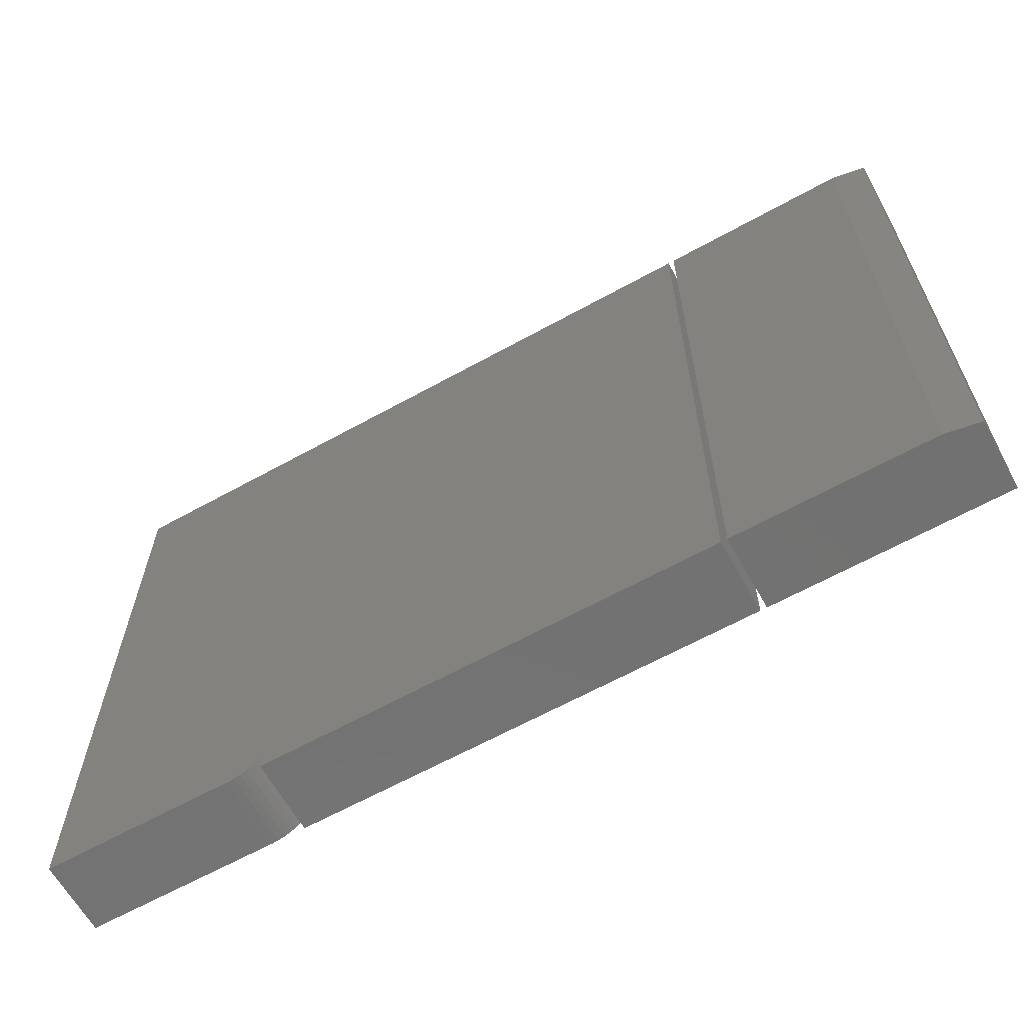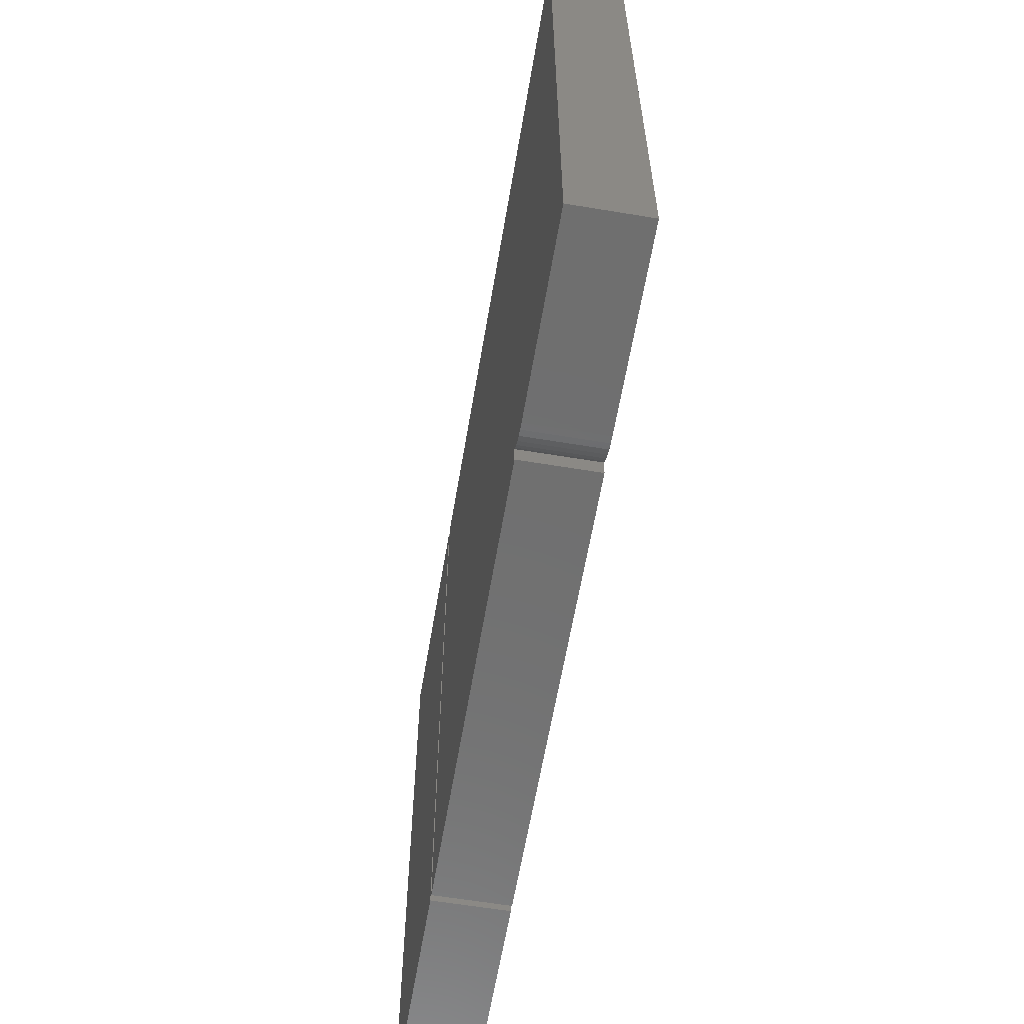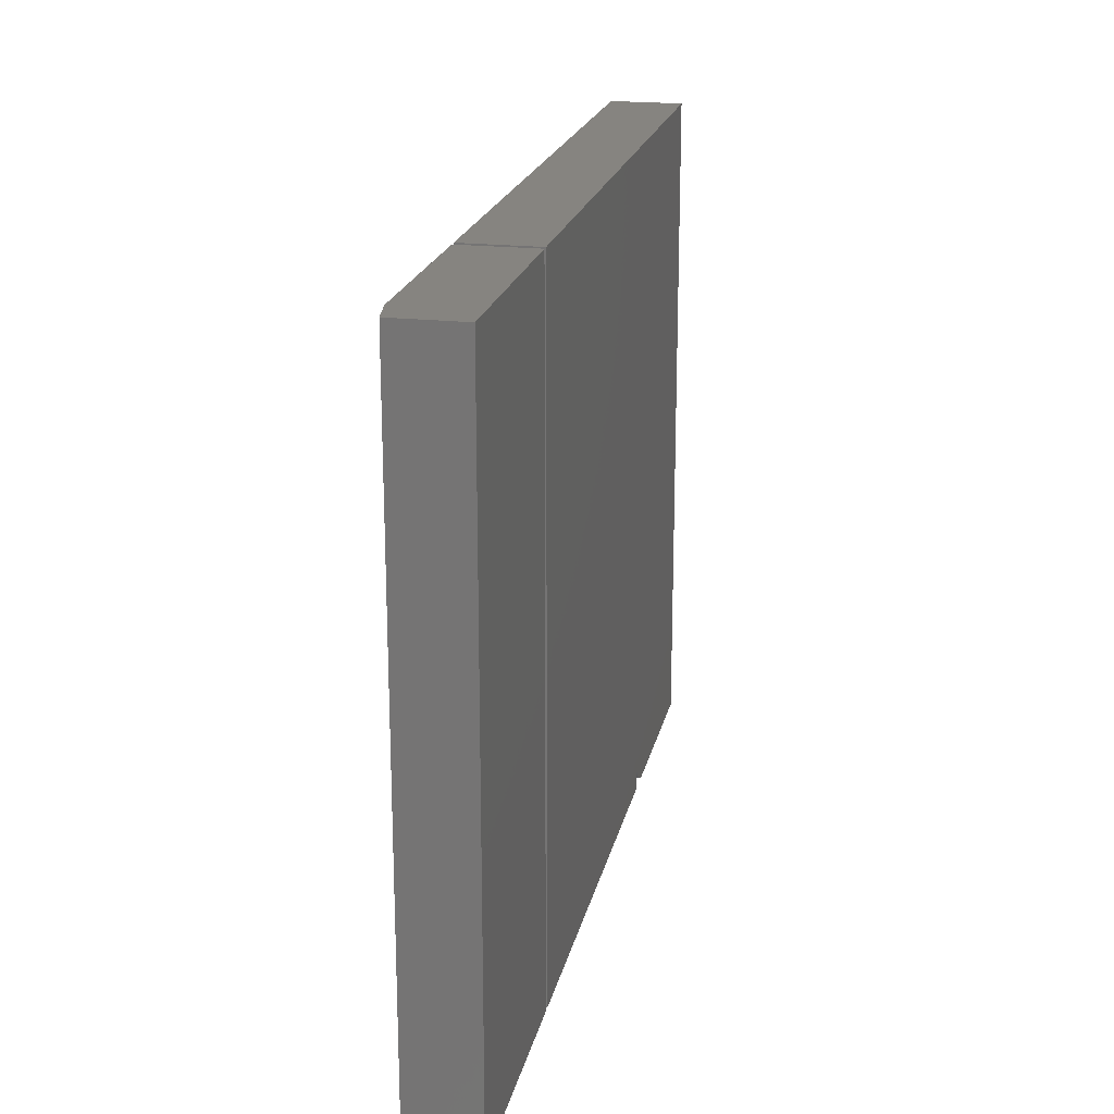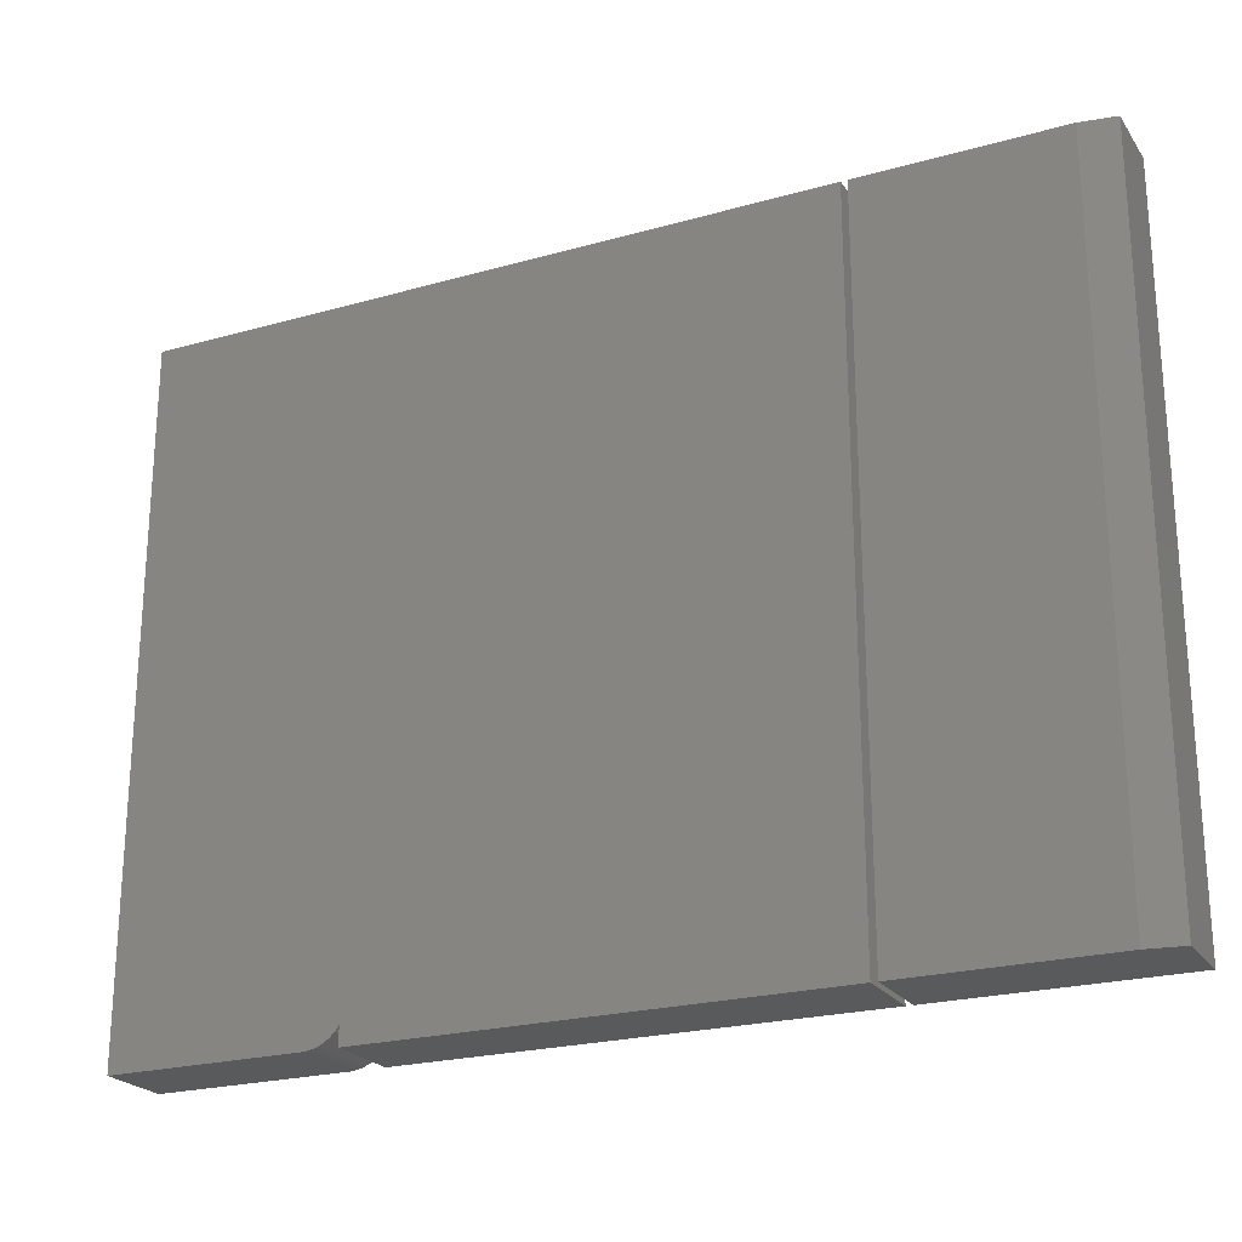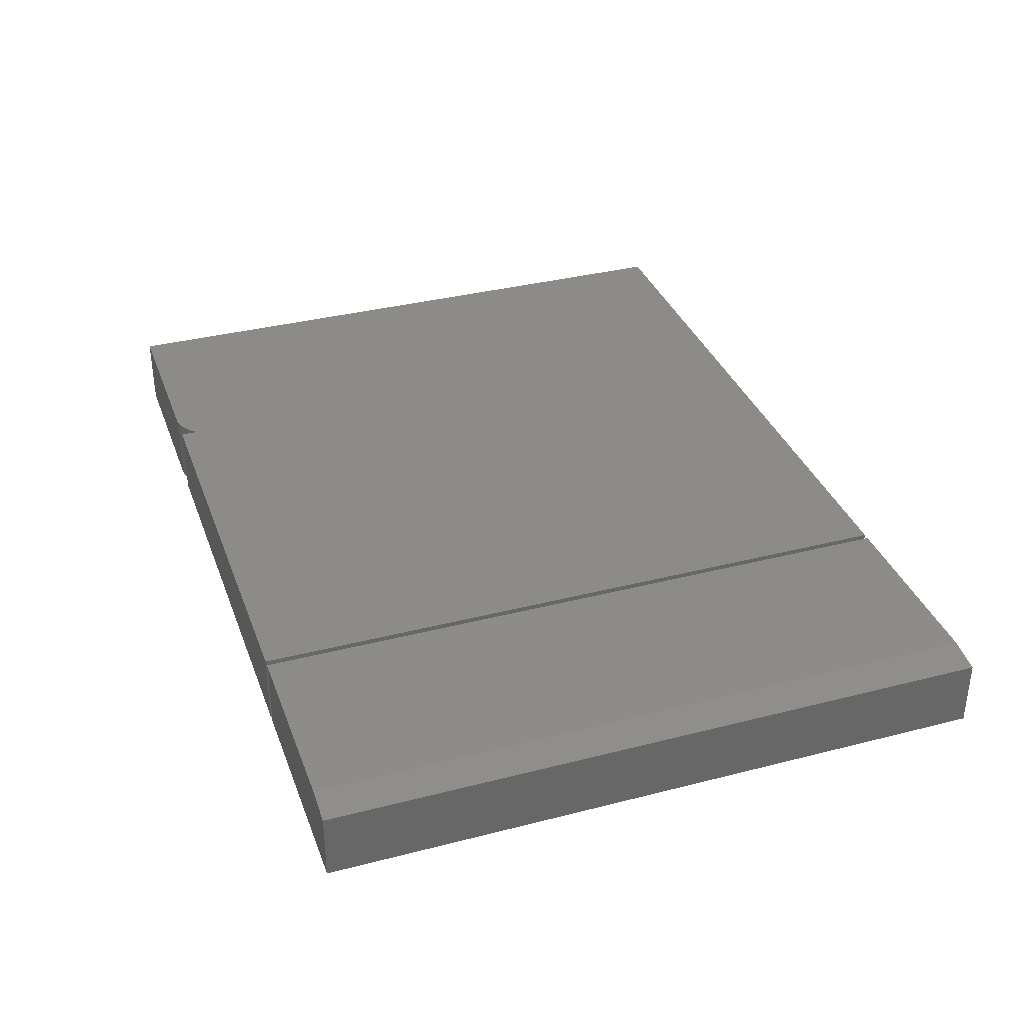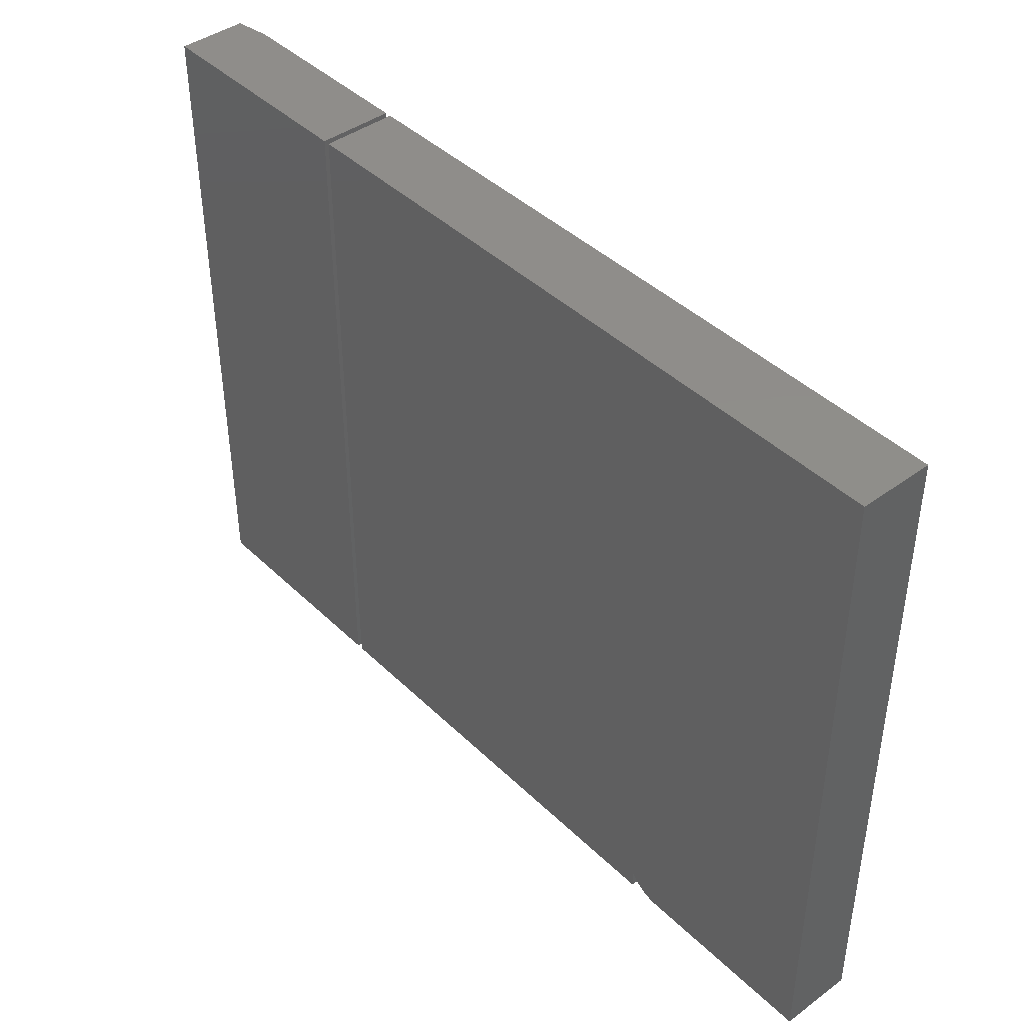
<metadata>
{"format":"stl","ext":"stl","renderer":"f3d","projection":"perspective","resolution":1024,"background":"white","views":[{"elev":-63.8,"azim":29.2,"up":"+Y"},{"elev":-61.3,"azim":-99.6,"up":"+Y"},{"elev":20.3,"azim":101.8,"up":"+Y"},{"elev":-22.9,"azim":25.7,"up":"+Y"},{"elev":35.1,"azim":71.1,"up":"+Z"},{"elev":42.4,"azim":-131.2,"up":"+Y"}]}
</metadata>
<code>
# stl→obj: 34 verts, 60 faces
v 0.3125 -0.4688 0.1016
v 0.5788 -0.4688 0.1016
v 0.3125 0.4609 0.1016
v 0.5788 0.4609 0.1016
v 0.3125 0.4609 0
v 0.6257 0.4609 0
v 0.6257 0.4609 0.09375
v 0.6257 -0.4688 0.09375
v 0.6257 -0.4688 0
v 0.3125 -0.4688 0
v -0.6172 -0.4688 0
v -0.3407 -0.4657 0
v -0.3587 -0.4688 0
v -0.3496 -0.468 0
v -0.6172 0.4609 0
v 0.304 0.4609 0
v -0.3125 -0.4433 0
v -0.318 -0.4506 0
v -0.3247 -0.4569 0
v -0.3323 -0.462 0
v -0.3125 -0.4688 0
v 0.304 -0.4688 0
v -0.3587 -0.4688 0.1016
v -0.3407 -0.4657 0.1016
v -0.6172 -0.4688 0.1016
v -0.3496 -0.468 0.1016
v -0.6172 0.4609 0.1016
v -0.3323 -0.462 0.1016
v -0.3247 -0.4569 0.1016
v -0.318 -0.4506 0.1016
v -0.3125 -0.4433 0.1016
v 0.304 0.4609 0.1016
v -0.3125 -0.4688 0.1016
v 0.304 -0.4688 0.1016
f 1 2 3
f 3 2 4
f 5 3 6
f 6 3 4
f 6 4 7
f 8 9 7
f 7 9 6
f 1 10 2
f 2 10 9
f 2 9 8
f 4 2 7
f 7 2 8
f 10 5 9
f 9 5 6
f 3 5 1
f 1 5 10
f 11 12 13
f 12 14 13
f 15 16 17
f 15 17 18
f 15 18 19
f 15 19 20
f 15 20 12
f 15 12 11
f 17 16 21
f 21 16 22
f 23 24 25
f 23 26 24
f 27 25 24
f 27 24 28
f 27 28 29
f 27 29 30
f 27 30 31
f 27 31 32
f 31 33 32
f 32 33 34
f 32 16 27
f 27 16 15
f 34 22 32
f 32 22 16
f 25 11 23
f 23 11 13
f 27 15 25
f 25 15 11
f 31 17 33
f 33 17 21
f 17 31 18
f 18 31 30
f 18 30 19
f 19 30 29
f 19 29 20
f 20 29 28
f 20 28 12
f 12 28 24
f 12 24 14
f 14 24 26
f 14 26 13
f 13 26 23
f 33 21 34
f 34 21 22

</code>
